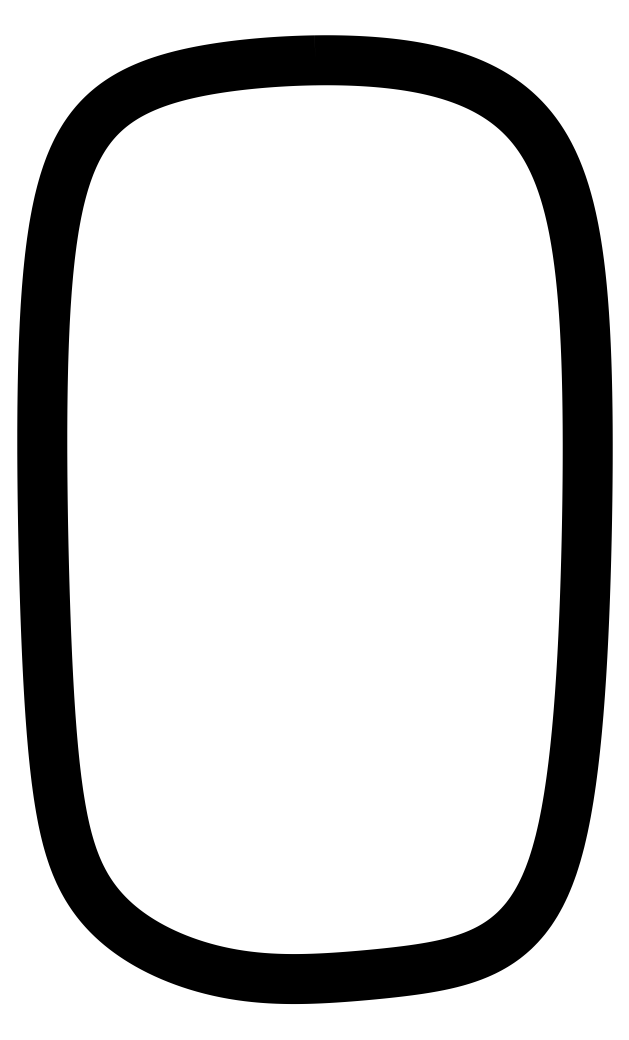
<metadata>
{"format":"dxf","ext":"dxf","renderer":"ezdxf+matplotlib","layout":"modelspace","background":"white","min_lineweight":24,"dpi":150}
</metadata>
<code>
0
SECTION
2
ENTITIES
0
SPLINE
8
0
70
6
71
5
72
41
73
35
74
0
42
1e-09
43
1e-10
44
1e-10
40
0
40
0
40
0
40
0
40
0
40
0
40
0.03333
40
0.06667
40
0.1
40
0.1333
40
0.1667
40
0.2
40
0.2333
40
0.2667
40
0.3
40
0.3333
40
0.3667
40
0.4
40
0.4333
40
0.4667
40
0.5
40
0.5333
40
0.5667
40
0.6
40
0.6333
40
0.6667
40
0.7
40
0.7333
40
0.7667
40
0.8
40
0.8333
40
0.8667
40
0.9
40
0.9333
40
0.9667
40
1
40
1
40
1
40
1
40
1
40
1
41
1
41
1
41
1
41
1
41
1
41
1
41
1
41
1
41
1
41
1
41
1
41
1
41
1
41
1
41
1
41
1
41
1
41
1
41
1
41
1
41
1
41
1
41
1
41
1
41
1
41
1
41
1
41
1
41
1
41
1
41
1
41
1
41
1
41
1
41
1
10
-44.76
20
60.03
30
0
10
-44.51
20
60.04
30
0
10
-44.01
20
60.03
30
0
10
-43.28
20
59.97
30
0
10
-42.46
20
59.75
30
0
10
-41.76
20
59.22
30
0
10
-41.33
20
58.42
30
0
10
-41.12
20
57.36
30
0
10
-41.03
20
56.07
30
0
10
-41.02
20
54.59
30
0
10
-41.04
20
53.01
30
0
10
-41.11
20
51.41
30
0
10
-41.24
20
49.92
30
0
10
-41.51
20
48.68
30
0
10
-42.04
20
47.93
30
0
10
-42.84
20
47.61
30
0
10
-43.79
20
47.51
30
0
10
-44.75
20
47.42
30
0
10
-45.72
20
47.41
30
0
10
-46.69
20
47.66
30
0
10
-47.5
20
48.11
30
0
10
-48.02
20
48.74
30
0
10
-48.27
20
49.61
30
0
10
-48.4
20
50.87
30
0
10
-48.47
20
52.44
30
0
10
-48.51
20
54.18
30
0
10
-48.51
20
55.91
30
0
10
-48.44
20
57.42
30
0
10
-48.22
20
58.57
30
0
10
-47.79
20
59.33
30
0
10
-47.07
20
59.76
30
0
10
-46.25
20
59.93
30
0
10
-45.52
20
60.01
30
0
10
-45.02
20
60.03
30
0
10
-44.76
20
60.03
30
0
0
ENDSEC
0
EOF

</code>
